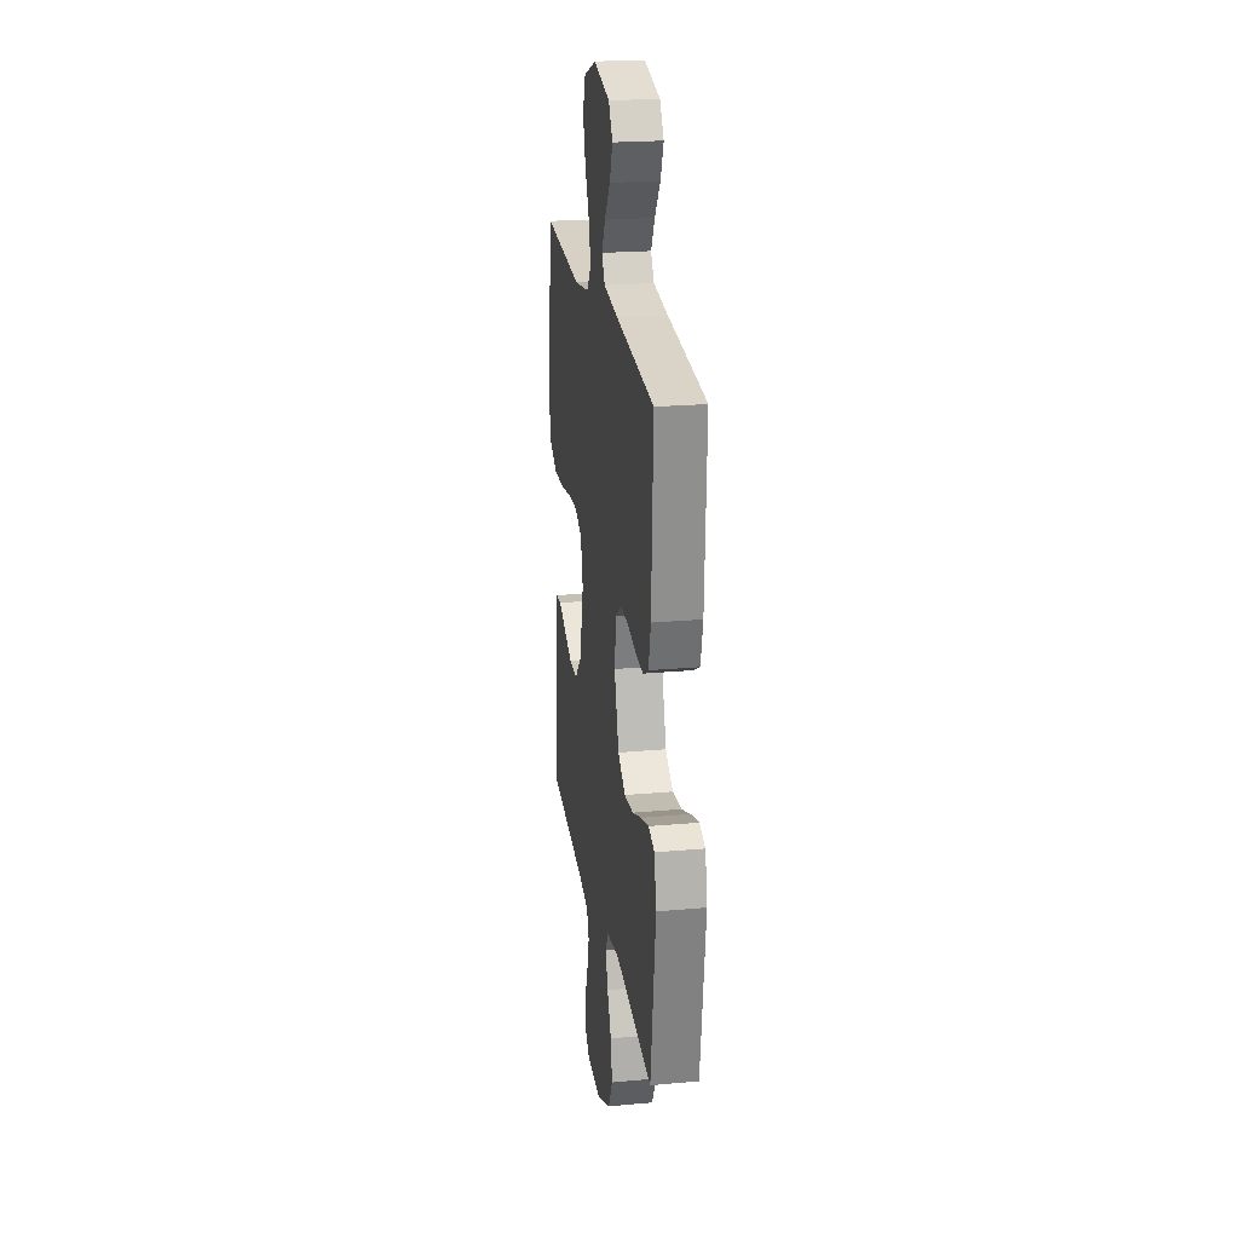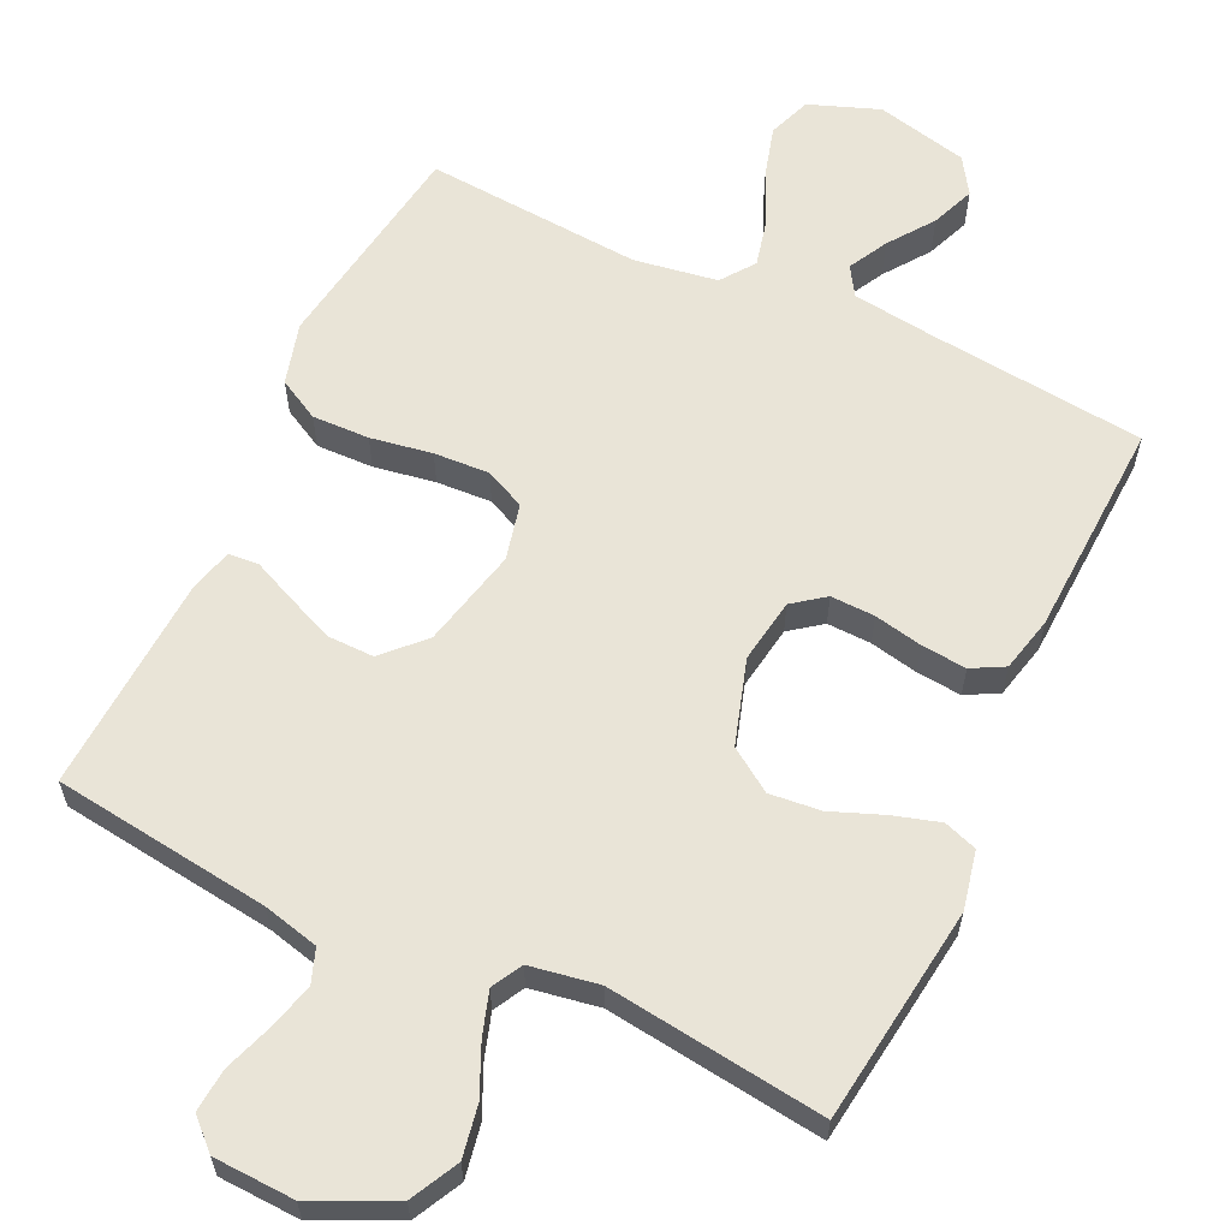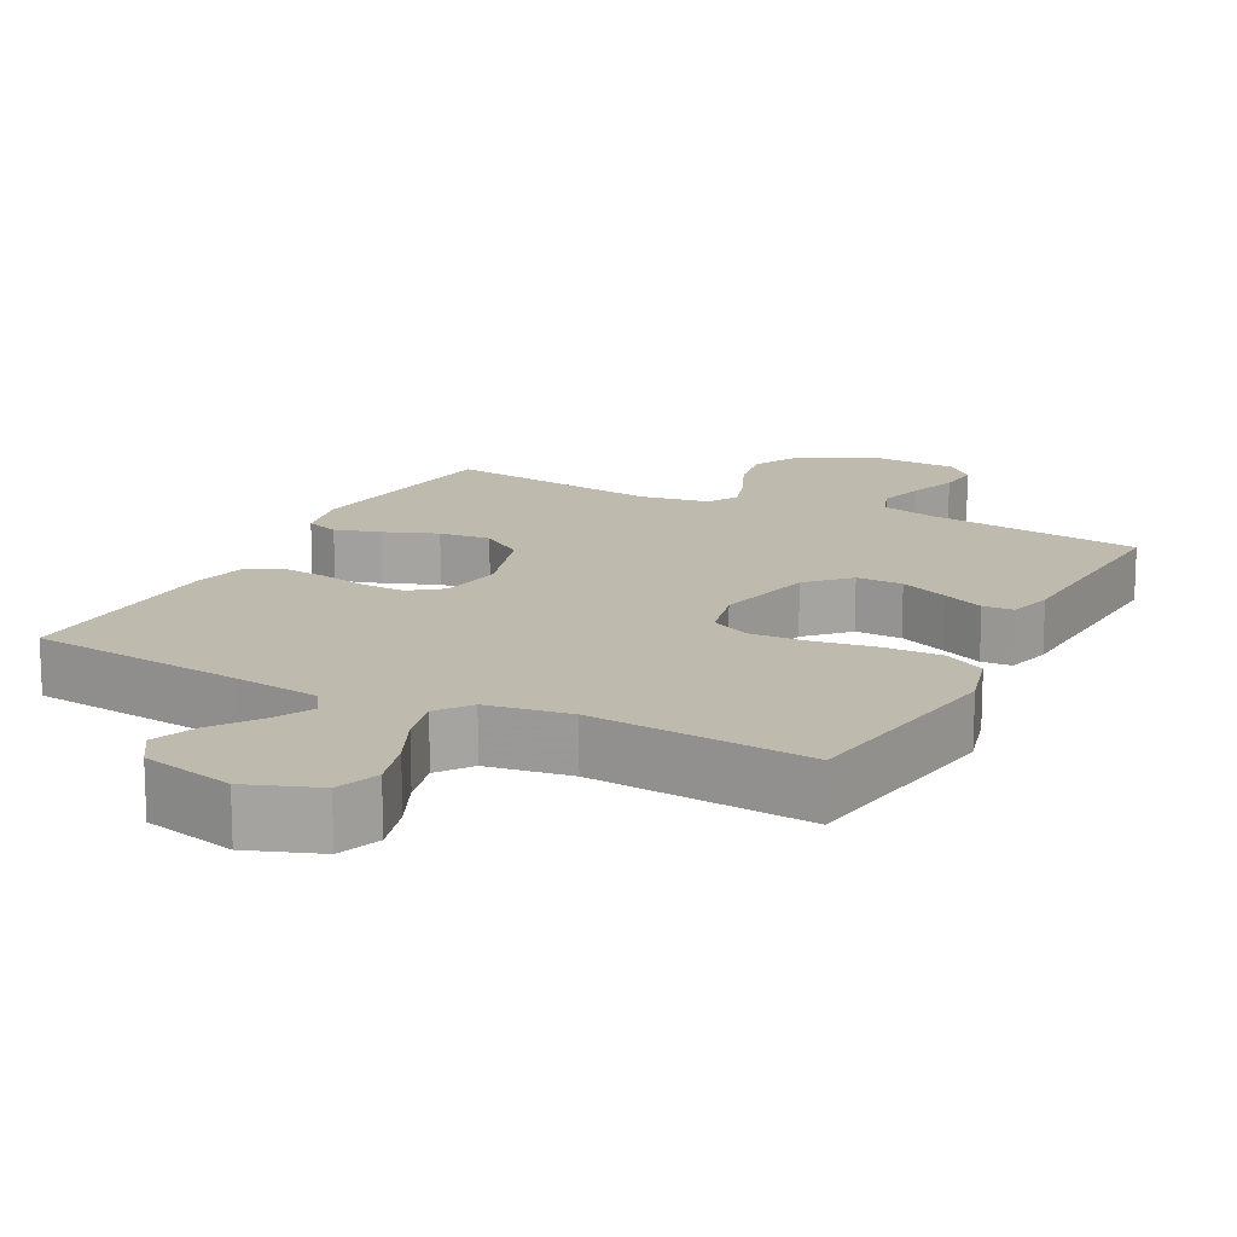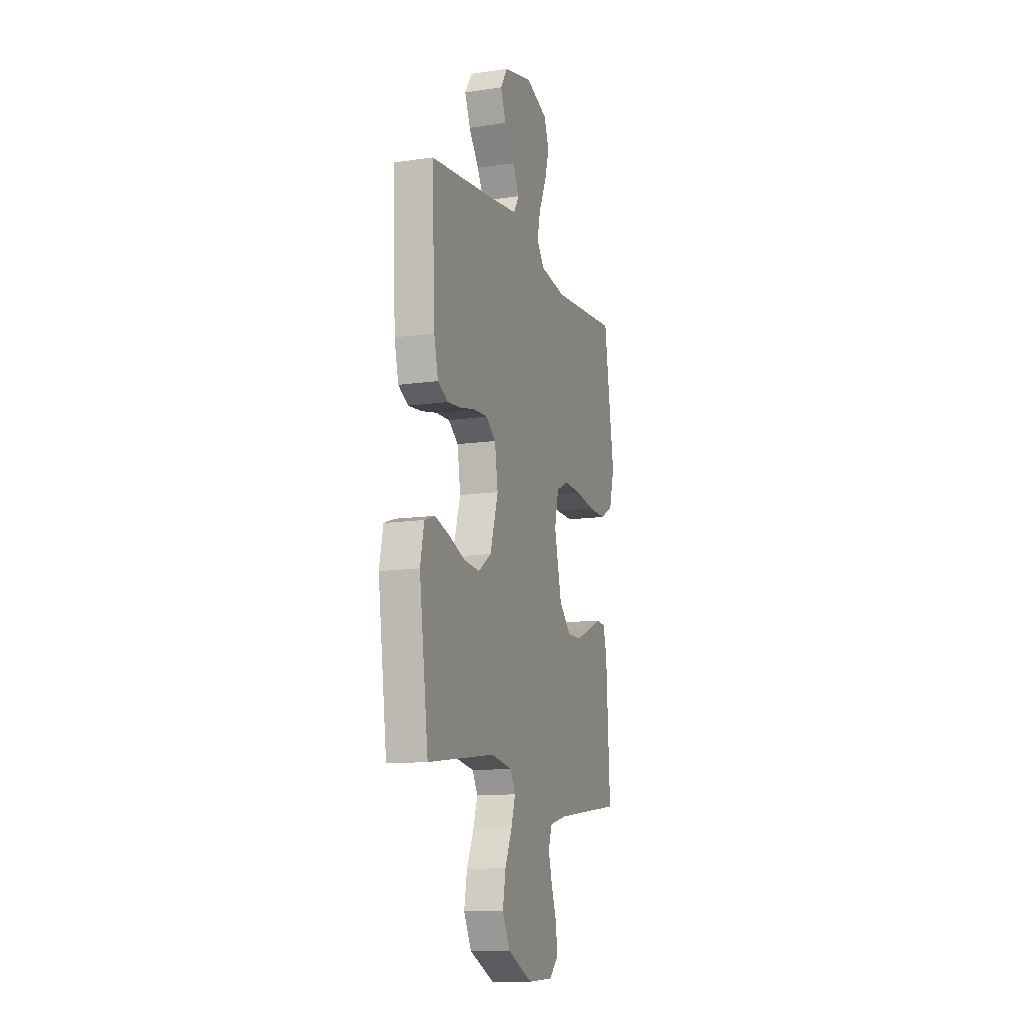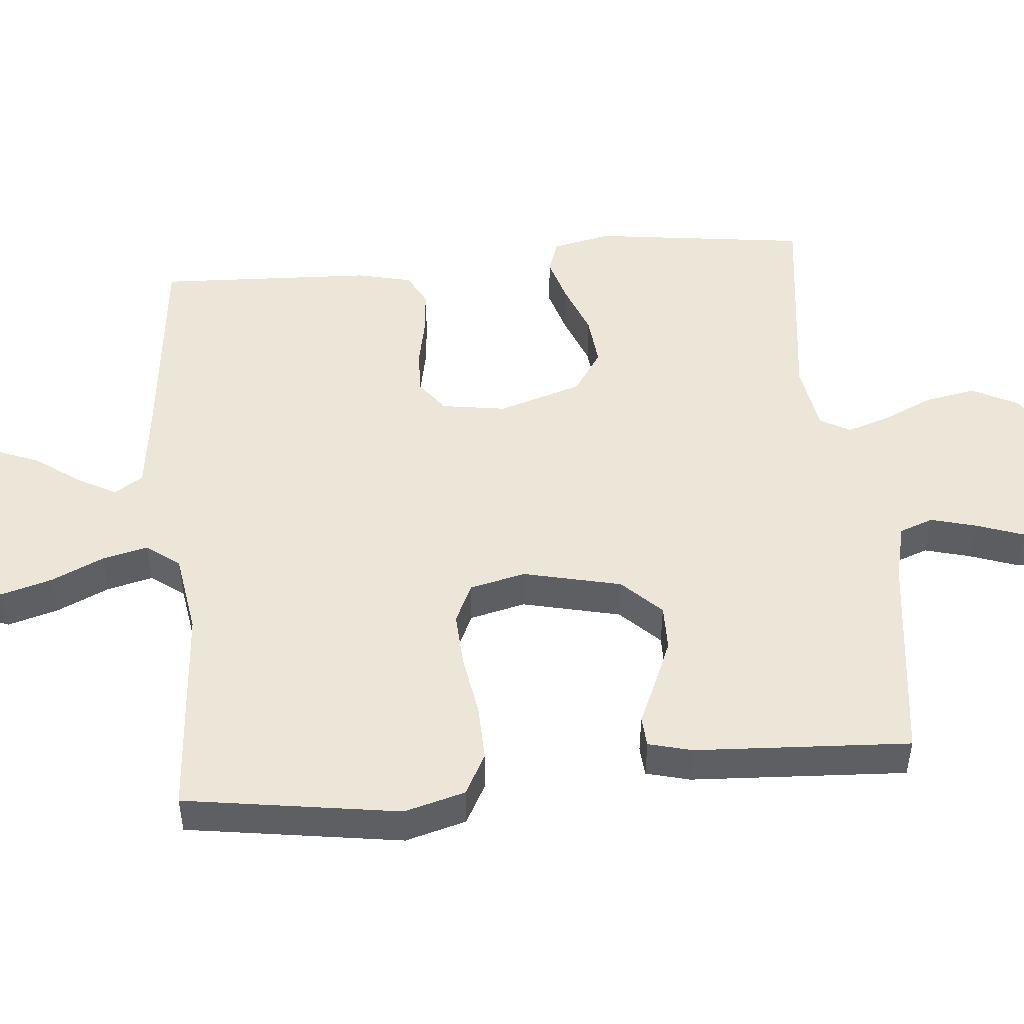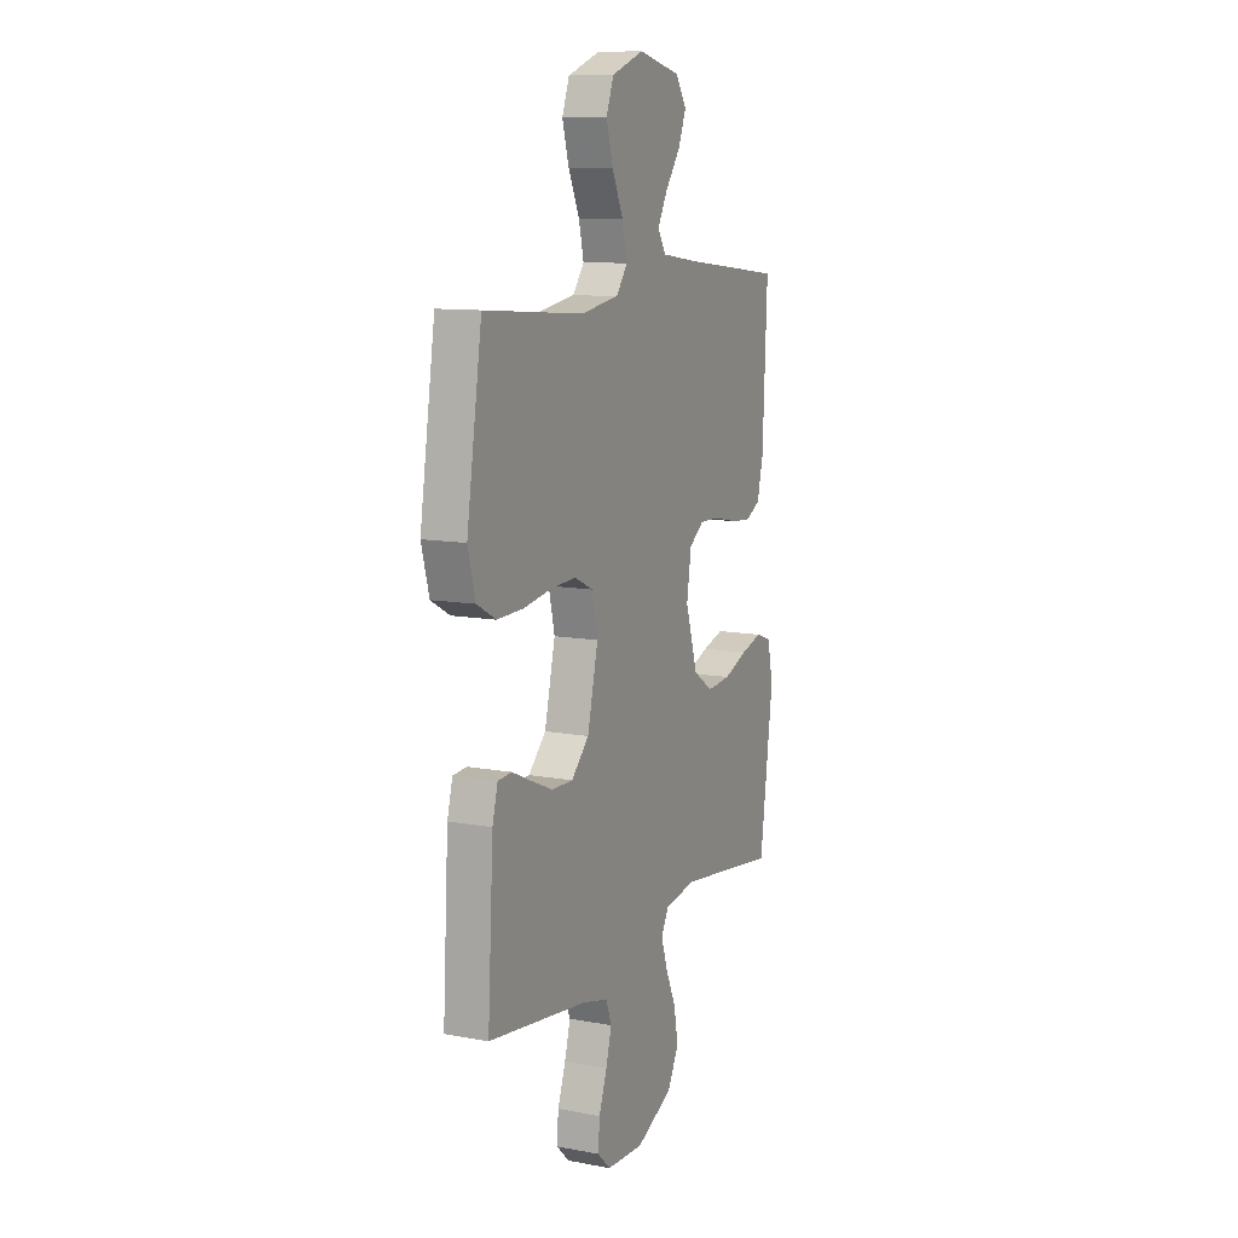
<metadata>
{"format":"obj","ext":"obj","renderer":"f3d","projection":"perspective","resolution":1024,"background":"white","views":[{"elev":22.4,"azim":-98.9,"up":"+Z"},{"elev":61.0,"azim":-154.9,"up":"+Y"},{"elev":15.5,"azim":27.3,"up":"+Y"},{"elev":-12.1,"azim":-70.9,"up":"+Z"},{"elev":49.3,"azim":84.6,"up":"+Y"},{"elev":10.7,"azim":115.1,"up":"+Z"}]}
</metadata>
<code>
v -0.5 0.07 -0.5
v -0.54 0.07 -0.2
v -0.523 0.07 -0.119
v -0.477 0.07 -0.103
v -0.413 0.07 -0.122
v -0.341 0.07 -0.15
v -0.27 0.07 -0.157
v -0.211 0.07 -0.117
v -0.175 0.07 0
v -0.189 0.07 0.089
v -0.233 0.07 0.122
v -0.294 0.07 0.12
v -0.361 0.07 0.106
v -0.423 0.07 0.1
v -0.468 0.07 0.124
v -0.486 0.07 0.2
v -0.5 0.07 0.5
v -0.2 0.07 0.533
v -0.086 0.07 0.548
v -0.061 0.07 0.588
v -0.09 0.07 0.642
v -0.135 0.07 0.704
v -0.159 0.07 0.764
v -0.127 0.07 0.814
v 0 0.07 0.844
v 0.097 0.07 0.808
v 0.119 0.07 0.749
v 0.099 0.07 0.678
v 0.066 0.07 0.605
v 0.051 0.07 0.541
v 0.085 0.07 0.495
v 0.2 0.07 0.477
v 0.5 0.07 0.5
v 0.546 0.07 0.2
v 0.523 0.07 0.115
v 0.466 0.07 0.084
v 0.387 0.07 0.086
v 0.302 0.07 0.1
v 0.225 0.07 0.104
v 0.17 0.07 0.078
v 0.152 0.07 0
v 0.184 0.07 -0.137
v 0.237 0.07 -0.191
v 0.301 0.07 -0.19
v 0.367 0.07 -0.162
v 0.425 0.07 -0.136
v 0.467 0.07 -0.139
v 0.483 0.07 -0.2
v 0.5 0.07 -0.5
v 0.2 0.07 -0.539
v 0.123 0.07 -0.558
v 0.106 0.07 -0.605
v 0.123 0.07 -0.668
v 0.147 0.07 -0.736
v 0.152 0.07 -0.795
v 0.112 0.07 -0.833
v 0 0.07 -0.838
v -0.111 0.07 -0.786
v -0.145 0.07 -0.72
v -0.132 0.07 -0.648
v -0.101 0.07 -0.579
v -0.082 0.07 -0.519
v -0.105 0.07 -0.477
v -0.2 0.07 -0.461
v -0.5 0 -0.5
v -0.54 0 -0.2
v -0.523 0 -0.119
v -0.477 0 -0.103
v -0.413 0 -0.122
v -0.341 0 -0.15
v -0.27 0 -0.157
v -0.211 0 -0.117
v -0.175 0 0
v -0.189 0 0.089
v -0.233 0 0.122
v -0.294 0 0.12
v -0.361 0 0.106
v -0.423 0 0.1
v -0.468 0 0.124
v -0.486 0 0.2
v -0.5 0 0.5
v -0.2 0 0.533
v -0.086 0 0.548
v -0.061 0 0.588
v -0.09 0 0.642
v -0.135 0 0.704
v -0.159 0 0.764
v -0.127 0 0.814
v 0 0 0.844
v 0.097 0 0.808
v 0.119 0 0.749
v 0.099 0 0.678
v 0.066 0 0.605
v 0.051 0 0.541
v 0.085 0 0.495
v 0.2 0 0.477
v 0.5 0 0.5
v 0.546 0 0.2
v 0.523 0 0.115
v 0.466 0 0.084
v 0.387 0 0.086
v 0.302 0 0.1
v 0.225 0 0.104
v 0.17 0 0.078
v 0.152 0 0
v 0.184 0 -0.137
v 0.237 0 -0.191
v 0.301 0 -0.19
v 0.367 0 -0.162
v 0.425 0 -0.136
v 0.467 0 -0.139
v 0.483 0 -0.2
v 0.5 0 -0.5
v 0.2 0 -0.539
v 0.123 0 -0.558
v 0.106 0 -0.605
v 0.123 0 -0.668
v 0.147 0 -0.736
v 0.152 0 -0.795
v 0.112 0 -0.833
v 0 0 -0.838
v -0.111 0 -0.786
v -0.145 0 -0.72
v -0.132 0 -0.648
v -0.101 0 -0.579
v -0.082 0 -0.519
v -0.105 0 -0.477
v -0.2 0 -0.461
f 59 60 61
f 58 59 61
f 57 58 61
f 56 57 61
f 55 56 61
f 54 55 61
f 53 54 61
f 52 53 61 62
f 51 52 62 63
f 48 49 50
f 47 48 50
f 46 47 50
f 45 46 50
f 50 51 63
f 45 50 63
f 44 45 63
f 36 37 38
f 35 36 38
f 34 35 38
f 33 34 38
f 32 33 38
f 31 32 38 39
f 30 31 39 40
f 27 28 29
f 26 27 29
f 25 26 29
f 24 25 29
f 23 24 29
f 22 23 29
f 21 22 29
f 20 21 29 30
f 30 40 41
f 20 30 41
f 19 20 41
f 16 17 18
f 15 16 18
f 14 15 18
f 13 14 18
f 12 13 18
f 11 12 18 19
f 4 5 6
f 3 4 6
f 2 3 6
f 1 2 6
f 64 1 6
f 64 6 7
f 43 44 63 64
f 64 7 8
f 43 64 8
f 42 43 8
f 19 41 42
f 11 19 42
f 10 11 42
f 9 10 42
f 8 9 42
f 125 124 123
f 125 123 122
f 125 122 121
f 125 121 120
f 125 120 119
f 125 119 118
f 125 118 117
f 126 125 117 116
f 127 126 116 115
f 114 113 112
f 114 112 111
f 114 111 110
f 114 110 109
f 127 115 114
f 127 114 109
f 127 109 108
f 102 101 100
f 102 100 99
f 102 99 98
f 102 98 97
f 102 97 96
f 103 102 96 95
f 104 103 95 94
f 93 92 91
f 93 91 90
f 93 90 89
f 93 89 88
f 93 88 87
f 93 87 86
f 93 86 85
f 94 93 85 84
f 105 104 94
f 105 94 84
f 105 84 83
f 82 81 80
f 82 80 79
f 82 79 78
f 82 78 77
f 82 77 76
f 83 82 76 75
f 70 69 68
f 70 68 67
f 70 67 66
f 70 66 65
f 70 65 128
f 71 70 128
f 128 127 108 107
f 72 71 128
f 72 128 107
f 72 107 106
f 106 105 83
f 106 83 75
f 106 75 74
f 106 74 73
f 106 73 72
f 1 65 66 2
f 2 66 67 3
f 3 67 68 4
f 4 68 69 5
f 5 69 70 6
f 6 70 71 7
f 7 71 72 8
f 8 72 73 9
f 9 73 74 10
f 10 74 75 11
f 11 75 76 12
f 12 76 77 13
f 13 77 78 14
f 14 78 79 15
f 15 79 80 16
f 16 80 81 17
f 17 81 82 18
f 18 82 83 19
f 19 83 84 20
f 20 84 85 21
f 21 85 86 22
f 22 86 87 23
f 23 87 88 24
f 24 88 89 25
f 25 89 90 26
f 26 90 91 27
f 27 91 92 28
f 28 92 93 29
f 29 93 94 30
f 30 94 95 31
f 31 95 96 32
f 32 96 97 33
f 33 97 98 34
f 34 98 99 35
f 35 99 100 36
f 36 100 101 37
f 37 101 102 38
f 38 102 103 39
f 39 103 104 40
f 40 104 105 41
f 41 105 106 42
f 42 106 107 43
f 43 107 108 44
f 44 108 109 45
f 45 109 110 46
f 46 110 111 47
f 47 111 112 48
f 48 112 113 49
f 49 113 114 50
f 50 114 115 51
f 51 115 116 52
f 52 116 117 53
f 53 117 118 54
f 54 118 119 55
f 55 119 120 56
f 56 120 121 57
f 57 121 122 58
f 58 122 123 59
f 59 123 124 60
f 60 124 125 61
f 61 125 126 62
f 62 126 127 63
f 63 127 128 64
f 64 128 65 1

</code>
